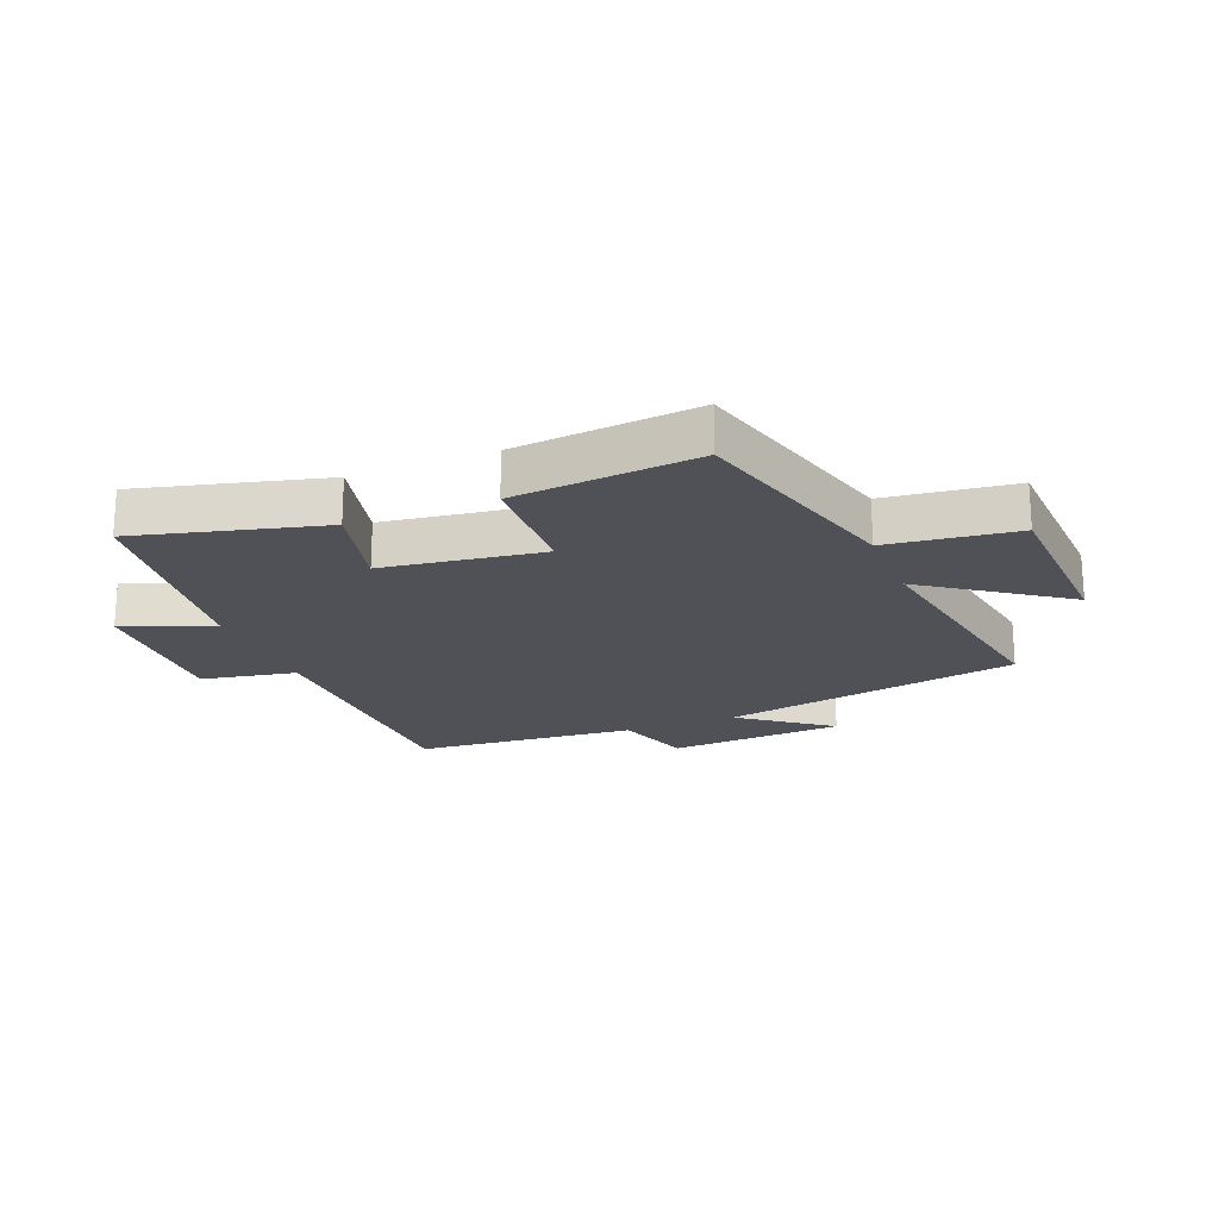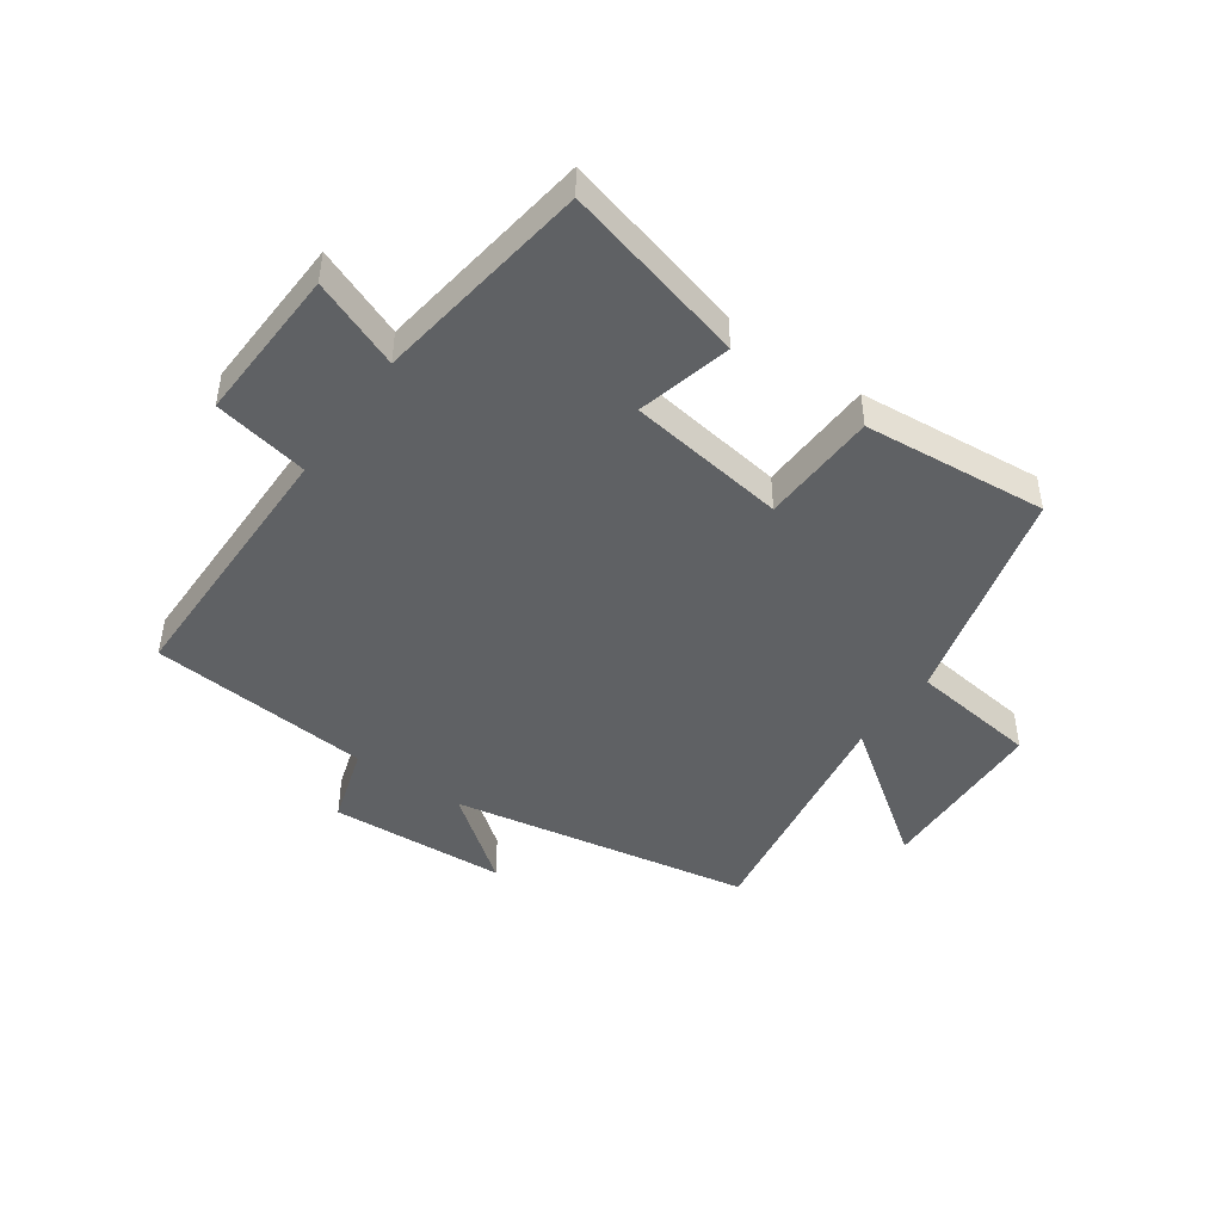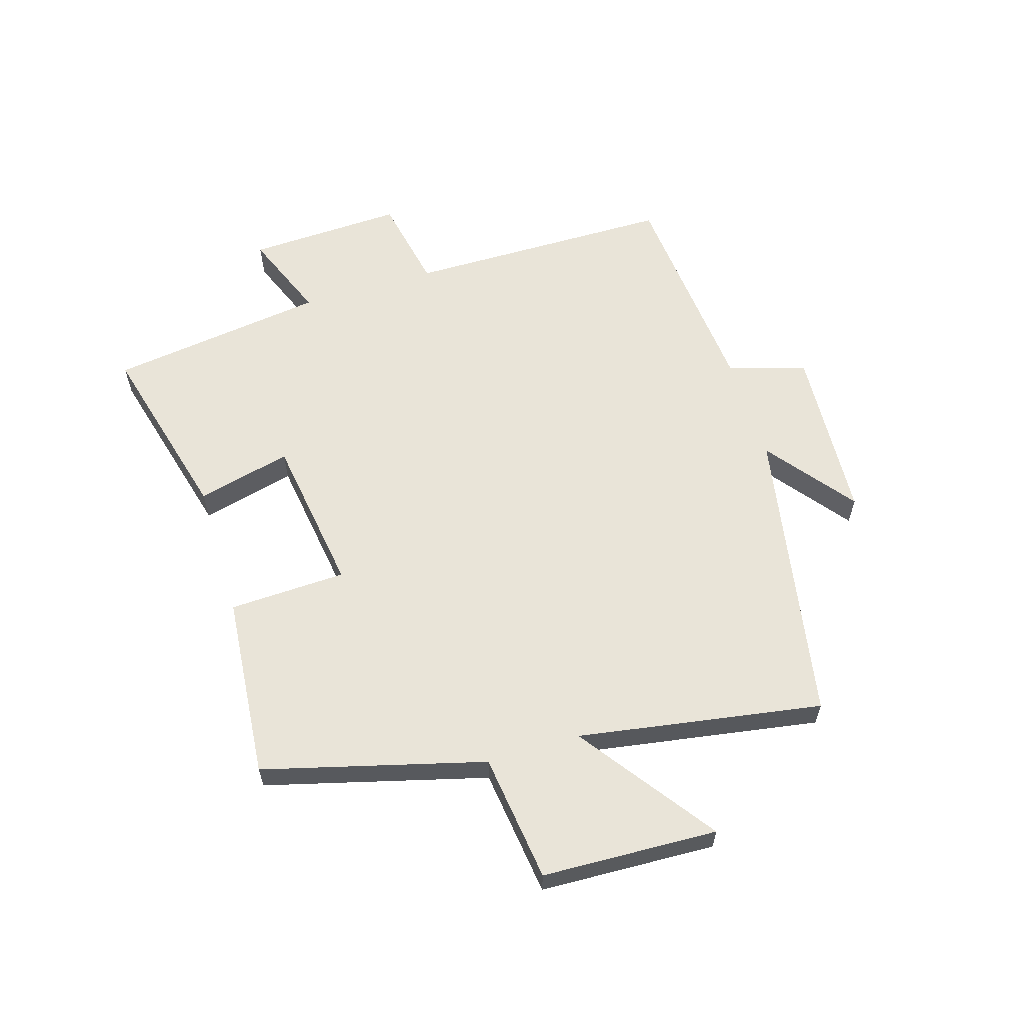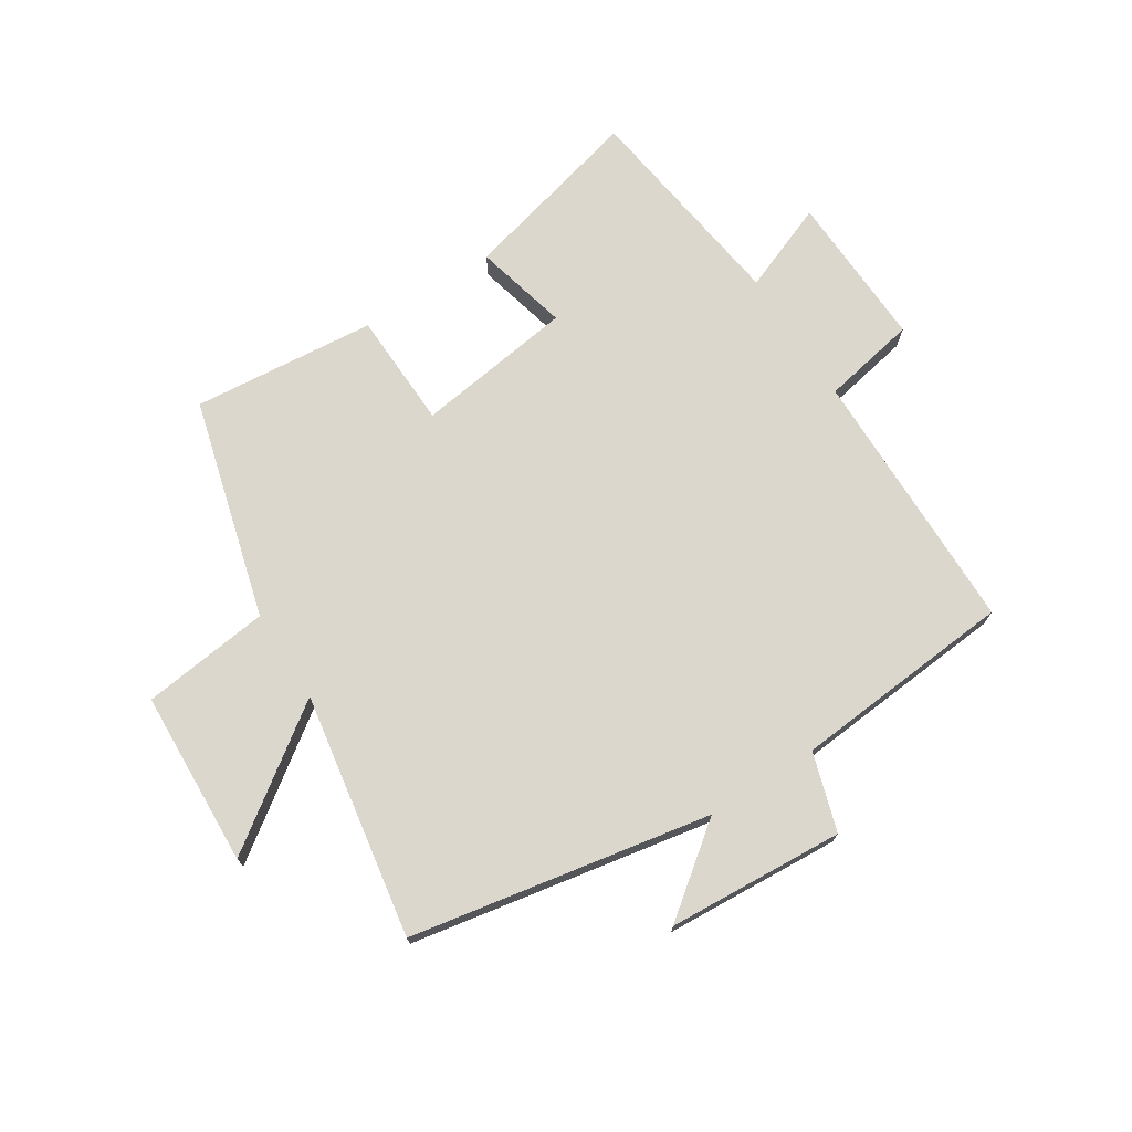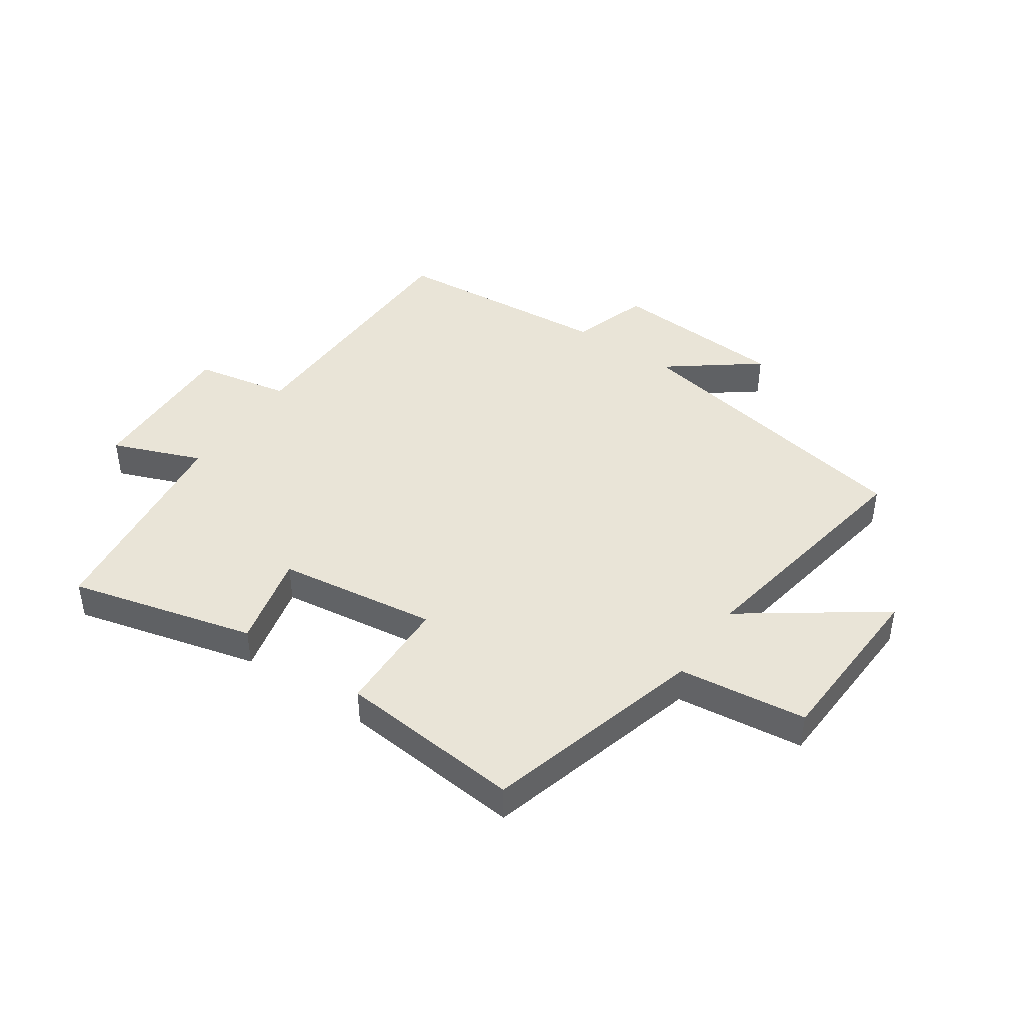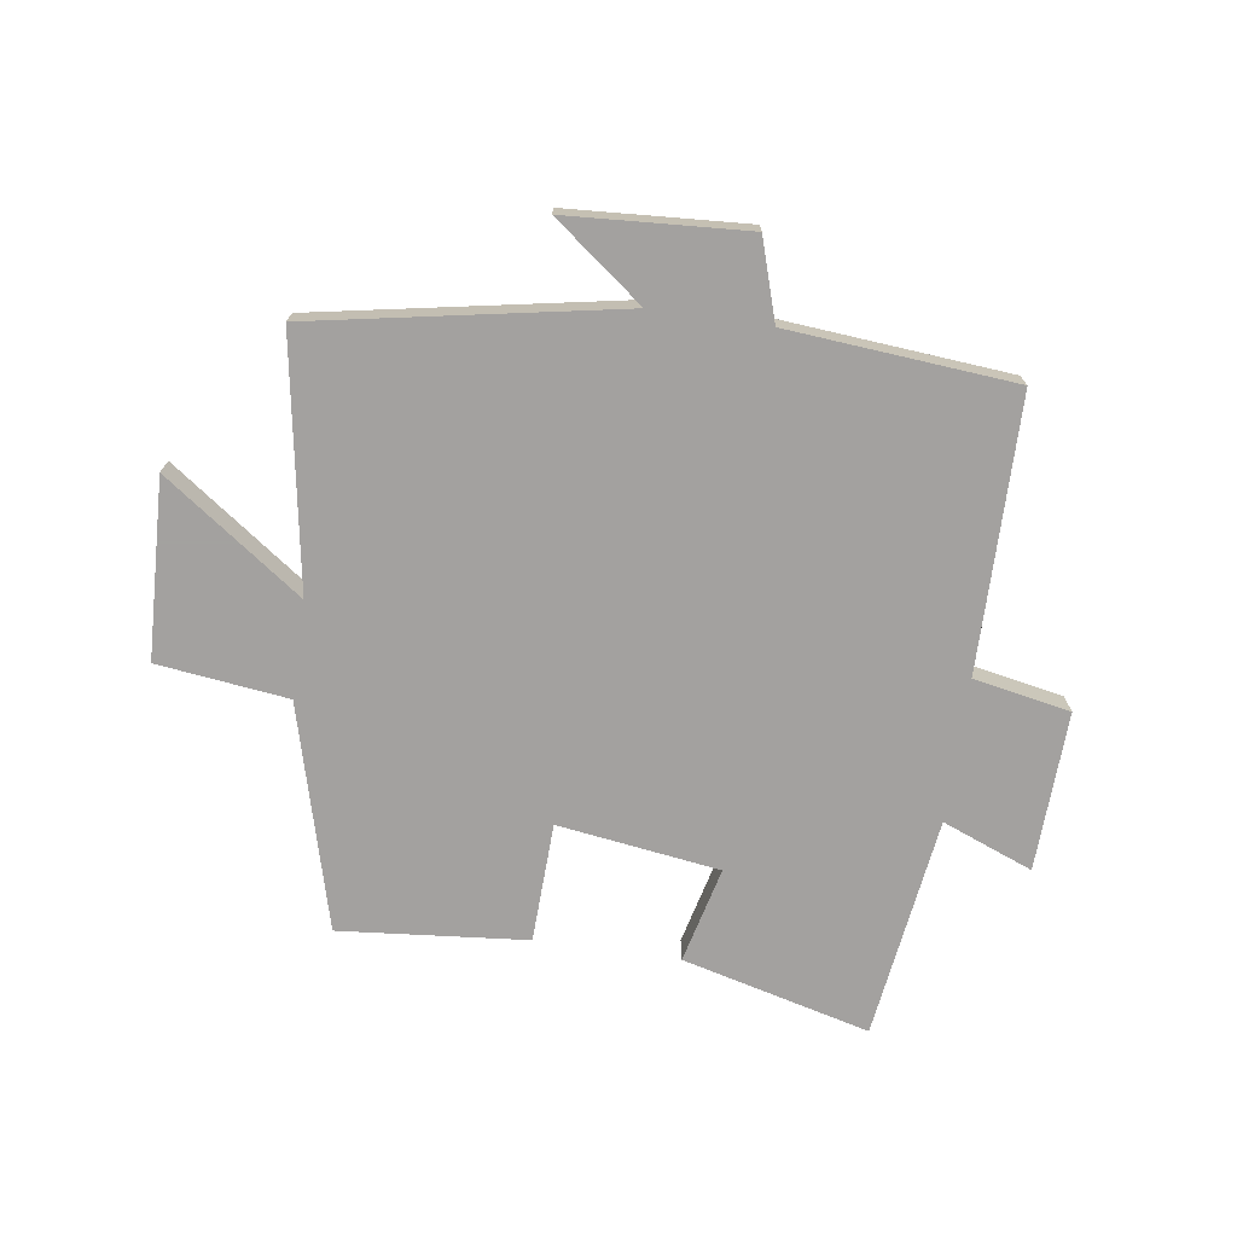
<metadata>
{"format":"obj","ext":"obj","renderer":"f3d","projection":"perspective","resolution":1024,"background":"white","views":[{"elev":-20.4,"azim":22.1,"up":"+Y"},{"elev":-45.4,"azim":-35.3,"up":"+Y"},{"elev":60.2,"azim":72.9,"up":"+Y"},{"elev":72.8,"azim":147.5,"up":"+Y"},{"elev":43.4,"azim":34.7,"up":"+Y"},{"elev":-72.3,"azim":171.8,"up":"+Y"}]}
</metadata>
<code>
v -0.496 0.07 -0.468
v -0.5 0.07 -0.019
v -0.659 0.07 0.012
v -0.649 0.07 0.274
v -0.5 0.07 0.215
v -0.45 0.07 0.58
v -0.141 0.07 0.5
v -0.18 0.07 0.342
v 0.086 0.07 0.304
v 0.093 0.07 0.5
v 0.401 0.07 0.528
v 0.5 0.07 0.159
v 0.715 0.07 0.132
v 0.727 0.07 -0.162
v 0.5 0.07 0.001
v 0.568 0.07 -0.408
v 0.066 0.07 -0.5
v 0.213 0.07 -0.613
v -0.083 0.07 -0.631
v -0.124 0.07 -0.5
v -0.496 0 -0.468
v -0.5 0 -0.019
v -0.659 0 0.012
v -0.649 0 0.274
v -0.5 0 0.215
v -0.45 0 0.58
v -0.141 0 0.5
v -0.18 0 0.342
v 0.086 0 0.304
v 0.093 0 0.5
v 0.401 0 0.528
v 0.5 0 0.159
v 0.715 0 0.132
v 0.727 0 -0.162
v 0.5 0 0.001
v 0.568 0 -0.408
v 0.066 0 -0.5
v 0.213 0 -0.613
v -0.083 0 -0.631
v -0.124 0 -0.5
f 17 18 19 20
f 15 16 17 20
f 15 20 1 2
f 12 13 14 15
f 9 10 11 12
f 8 9 12 15
f 5 6 7 8
f 5 8 15 2
f 2 3 4 5
f 40 39 38 37
f 40 37 36 35
f 22 21 40 35
f 35 34 33 32
f 32 31 30 29
f 35 32 29 28
f 28 27 26 25
f 22 35 28 25
f 25 24 23 22
f 1 21 22 2
f 2 22 23 3
f 3 23 24 4
f 4 24 25 5
f 5 25 26 6
f 6 26 27 7
f 7 27 28 8
f 8 28 29 9
f 9 29 30 10
f 10 30 31 11
f 11 31 32 12
f 12 32 33 13
f 13 33 34 14
f 14 34 35 15
f 15 35 36 16
f 16 36 37 17
f 17 37 38 18
f 18 38 39 19
f 19 39 40 20
f 20 40 21 1

</code>
